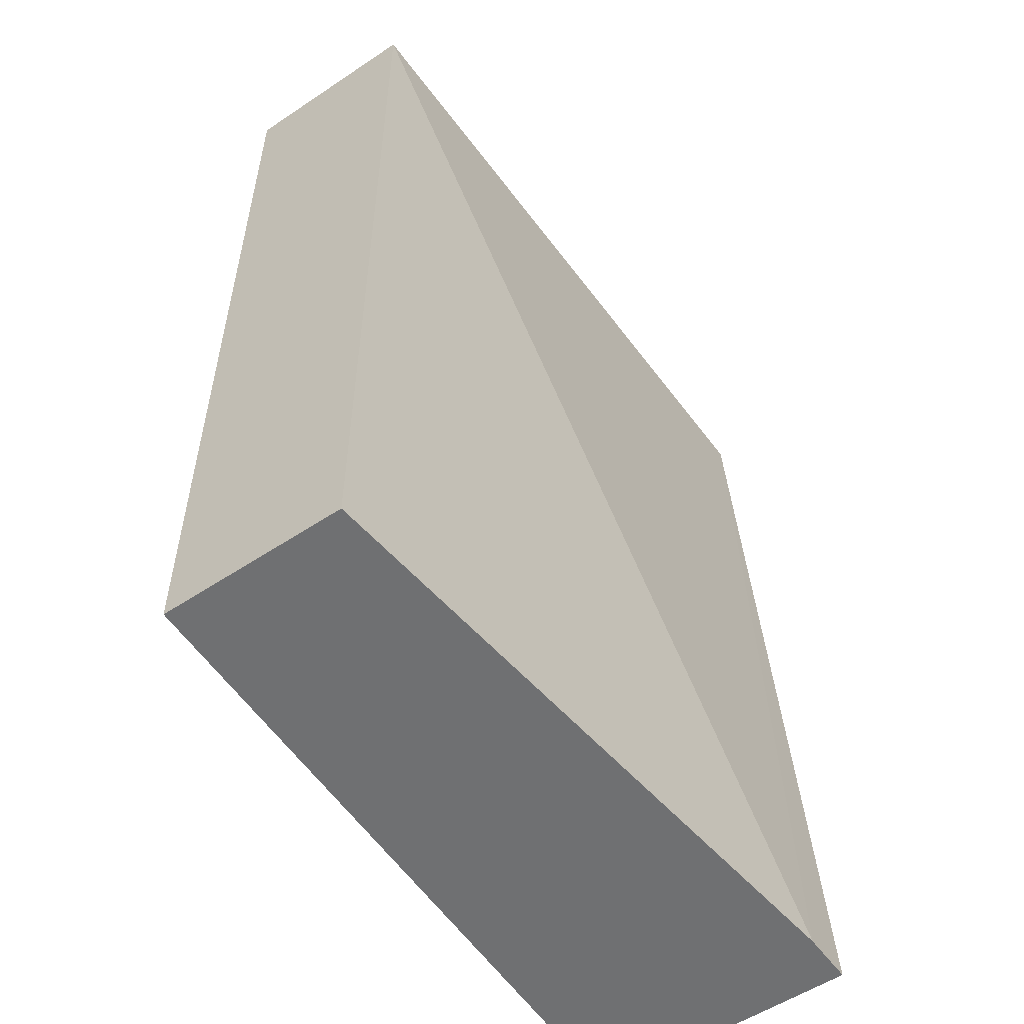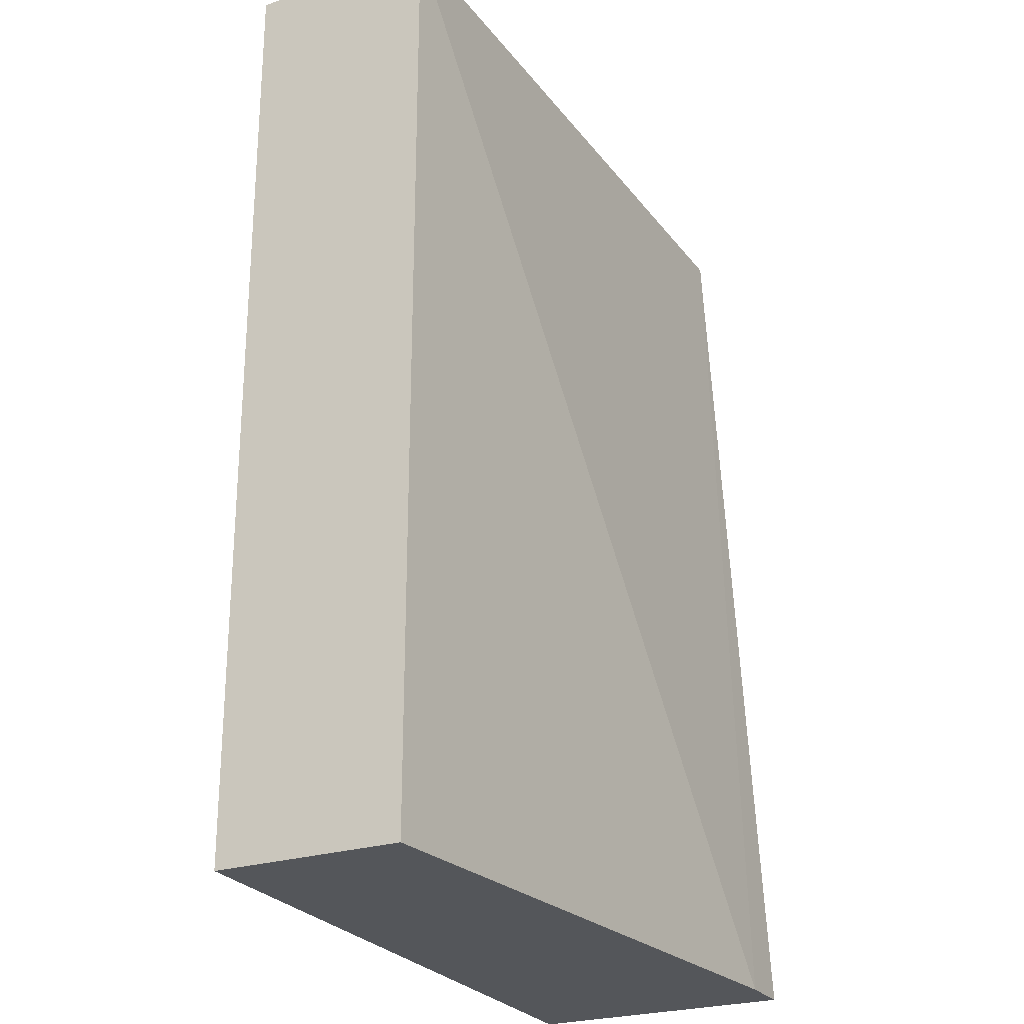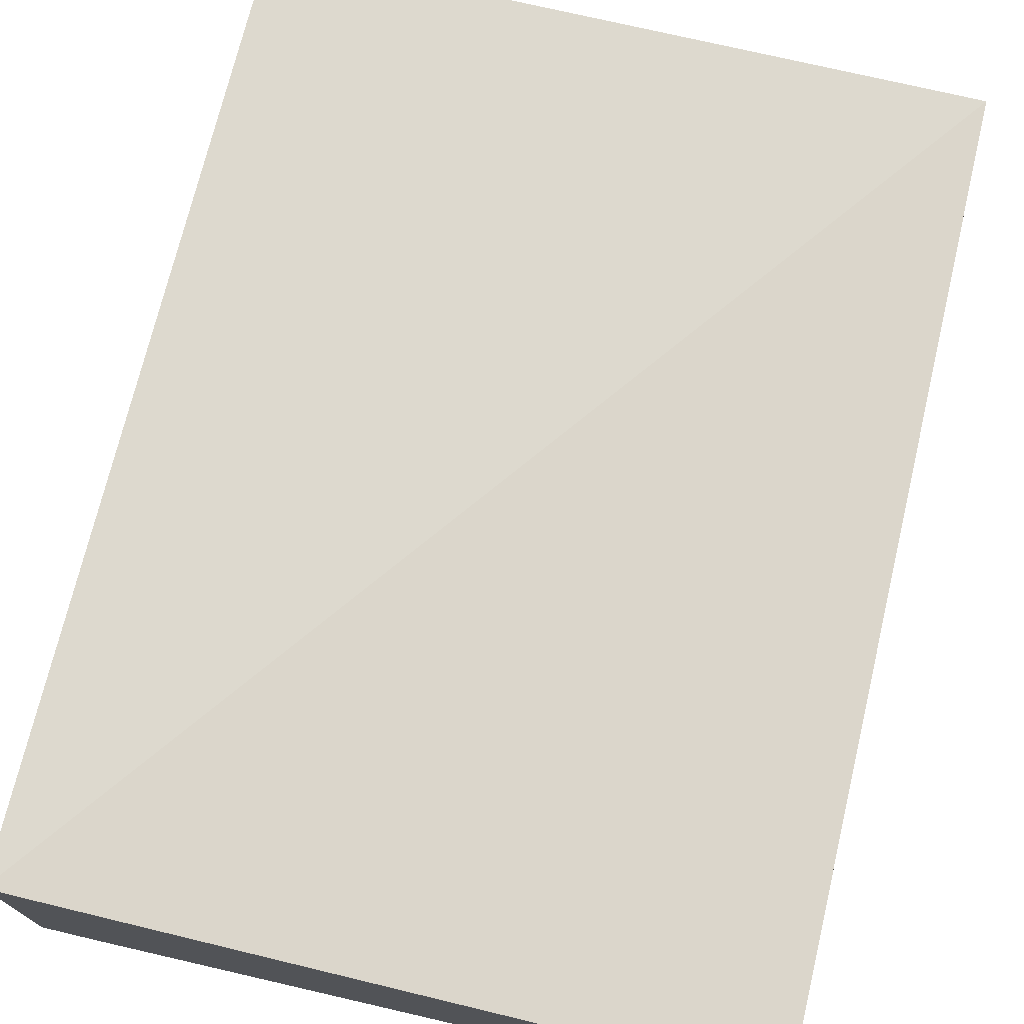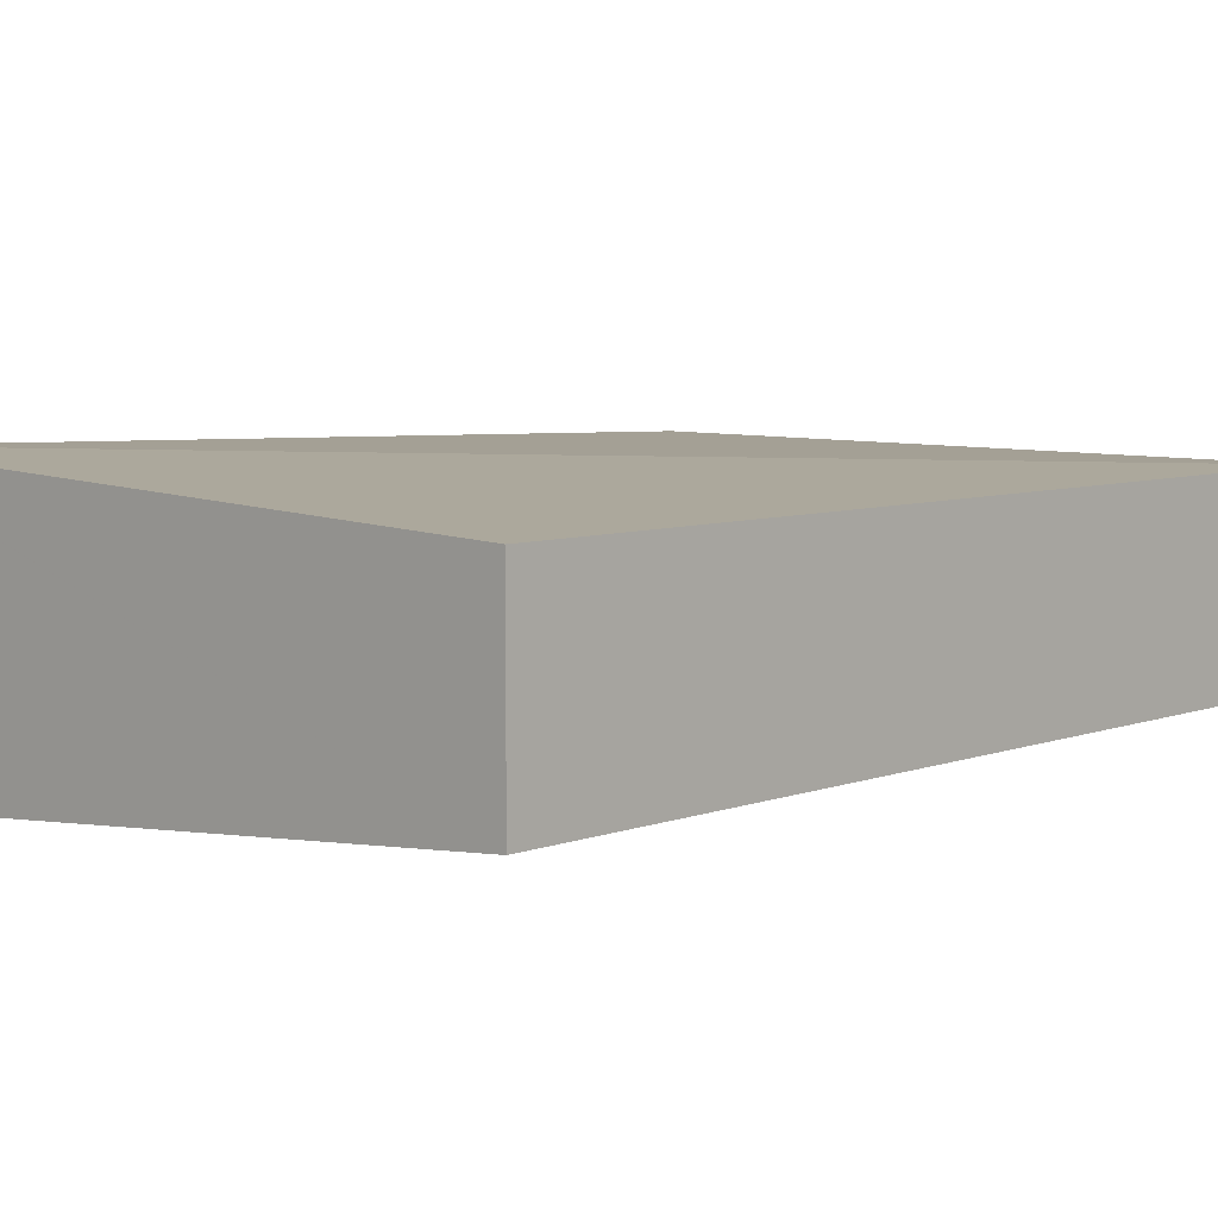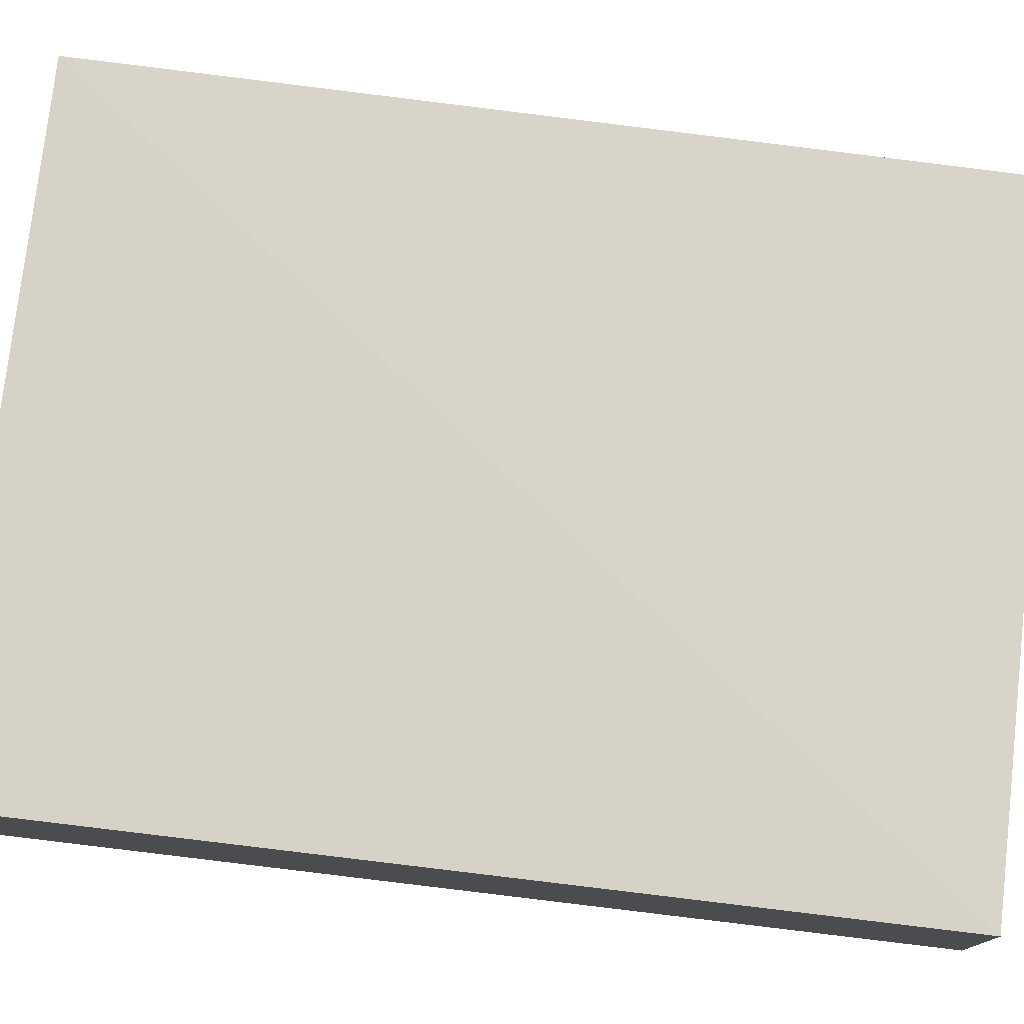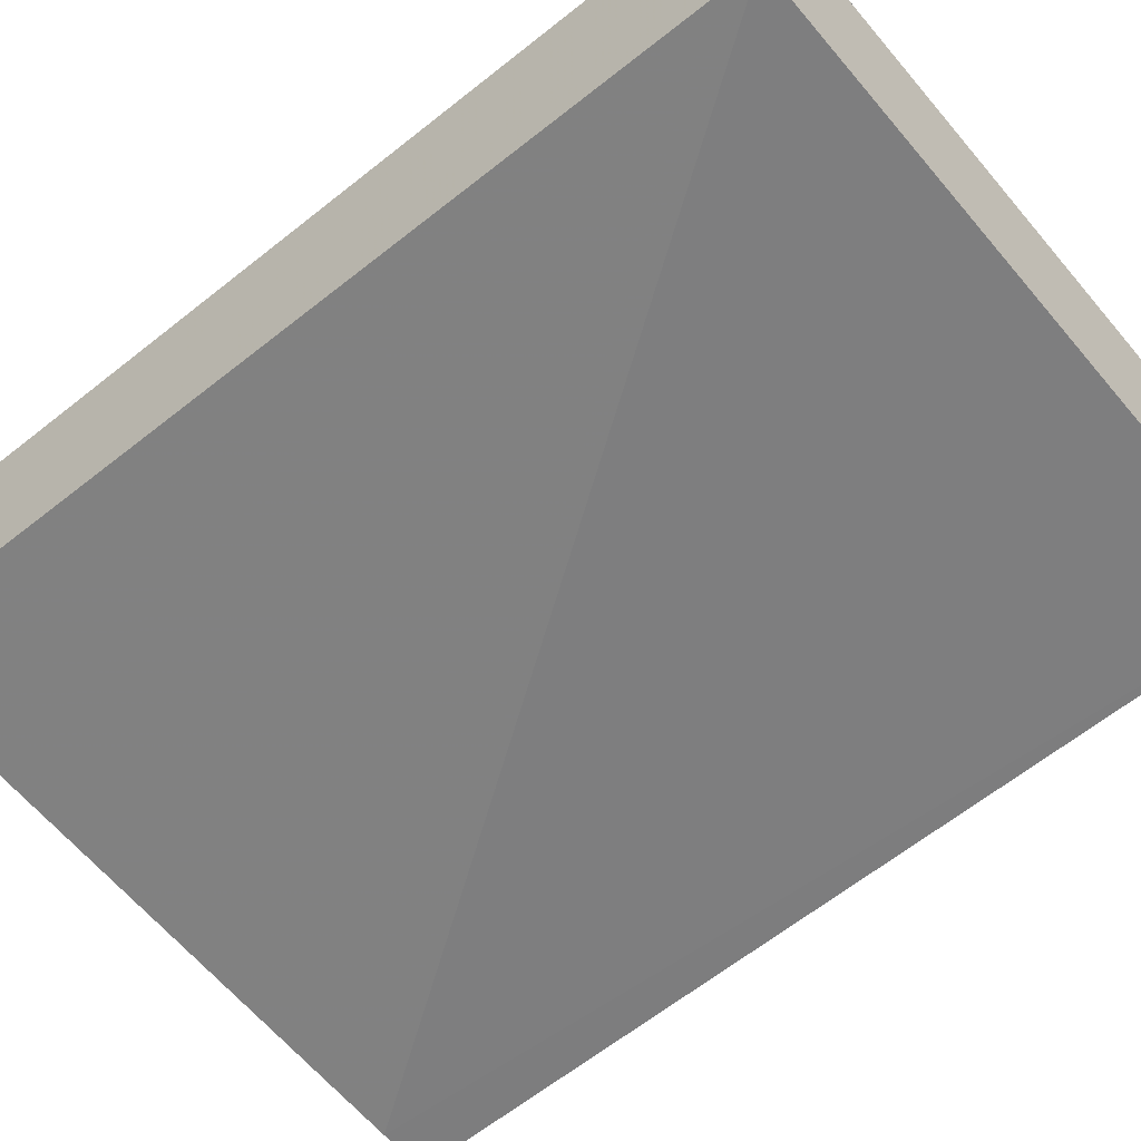
<metadata>
{"format":"obj","ext":"obj","renderer":"f3d","projection":"perspective","resolution":1024,"background":"white","views":[{"elev":-54.8,"azim":-54.8,"up":"+Z"},{"elev":-25.1,"azim":-62.3,"up":"+Z"},{"elev":73.5,"azim":-166.7,"up":"+Y"},{"elev":6.8,"azim":-137.0,"up":"+Y"},{"elev":76.2,"azim":-83.2,"up":"+Y"},{"elev":-56.9,"azim":-50.3,"up":"+Y"}]}
</metadata>
<code>
v -0.006793 -0.5566 0.113
v 0.2538 -0.5592 0.113
v -0.006793 -0.4871 0.113
v -0.006793 -0.5566 -0.2334
v 0.2333 -0.5776 -0.2334
v 0.2538 -0.4871 0.113
v 0.2538 -0.5776 -0.2334
v 0.2537 -0.4765 -0.2334
v -0.006793 -0.4871 -0.2334
v 0.2538 -0.4766 -0.2333
v 0.2538 -0.4767 -0.2334
f 3 6 8
f 6 10 8
f 4 7 5
f 4 11 7
f 4 8 11
f 8 10 11
f 3 8 9
f 2 10 6
f 4 9 8
f 2 7 11
f 2 5 7
f 1 5 2
f 1 4 5
f 1 9 4
f 1 3 9
f 1 6 3
f 1 2 6
f 2 11 10

</code>
